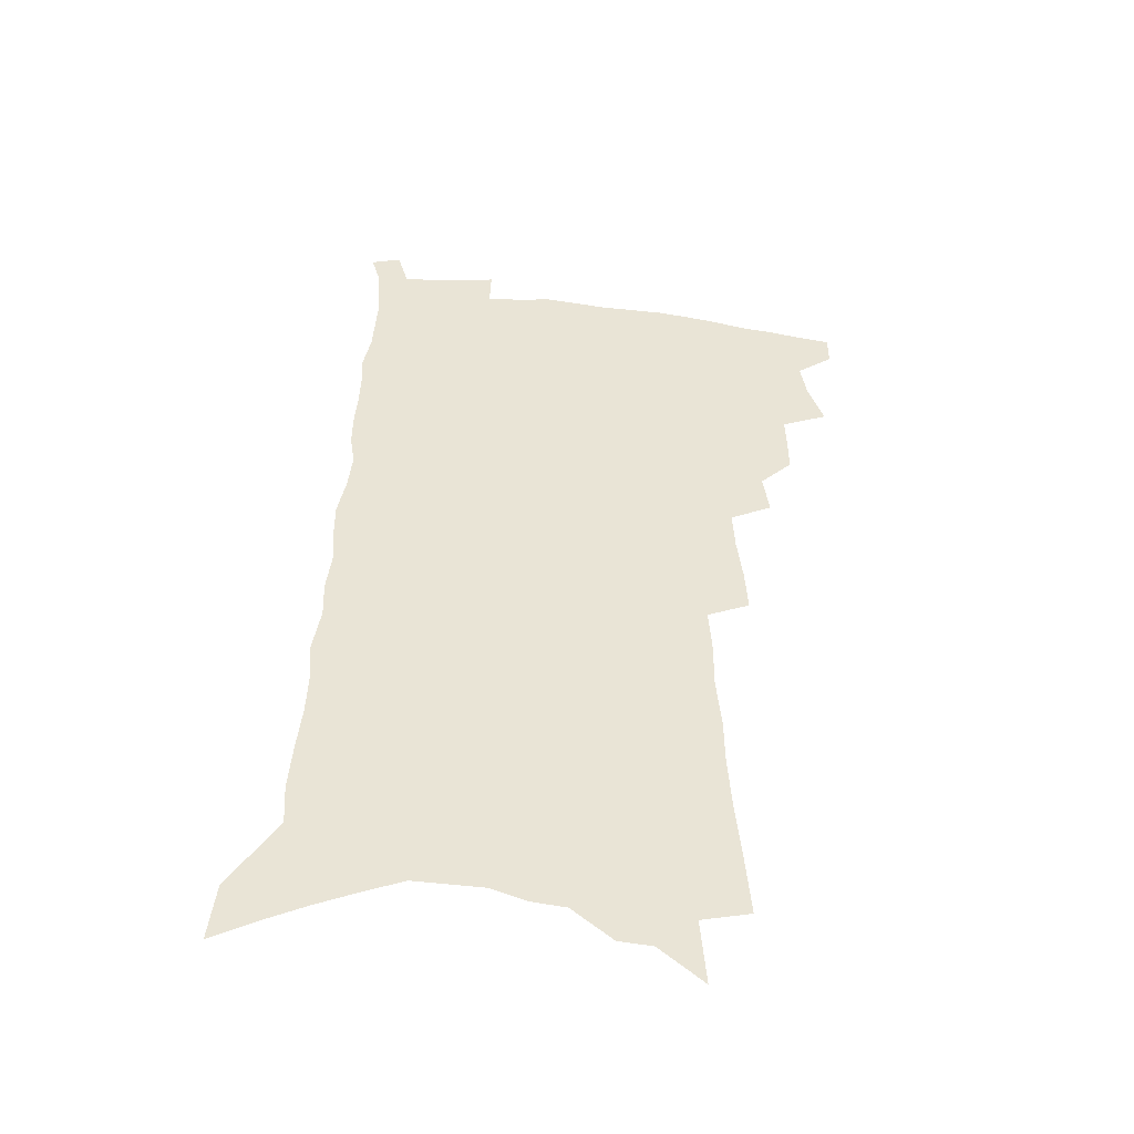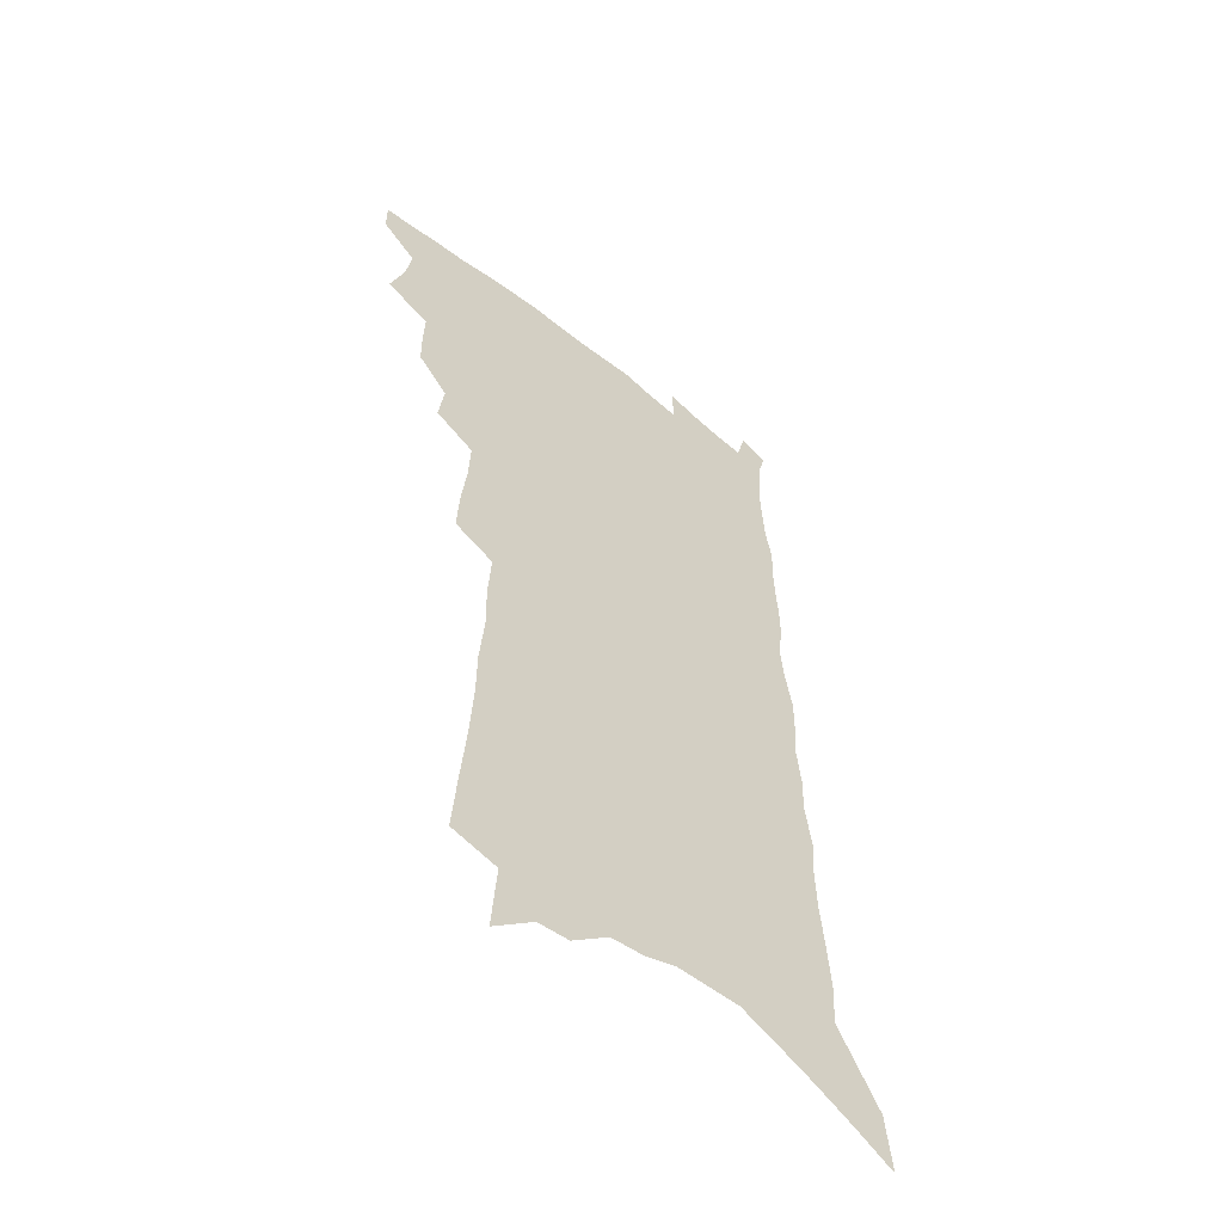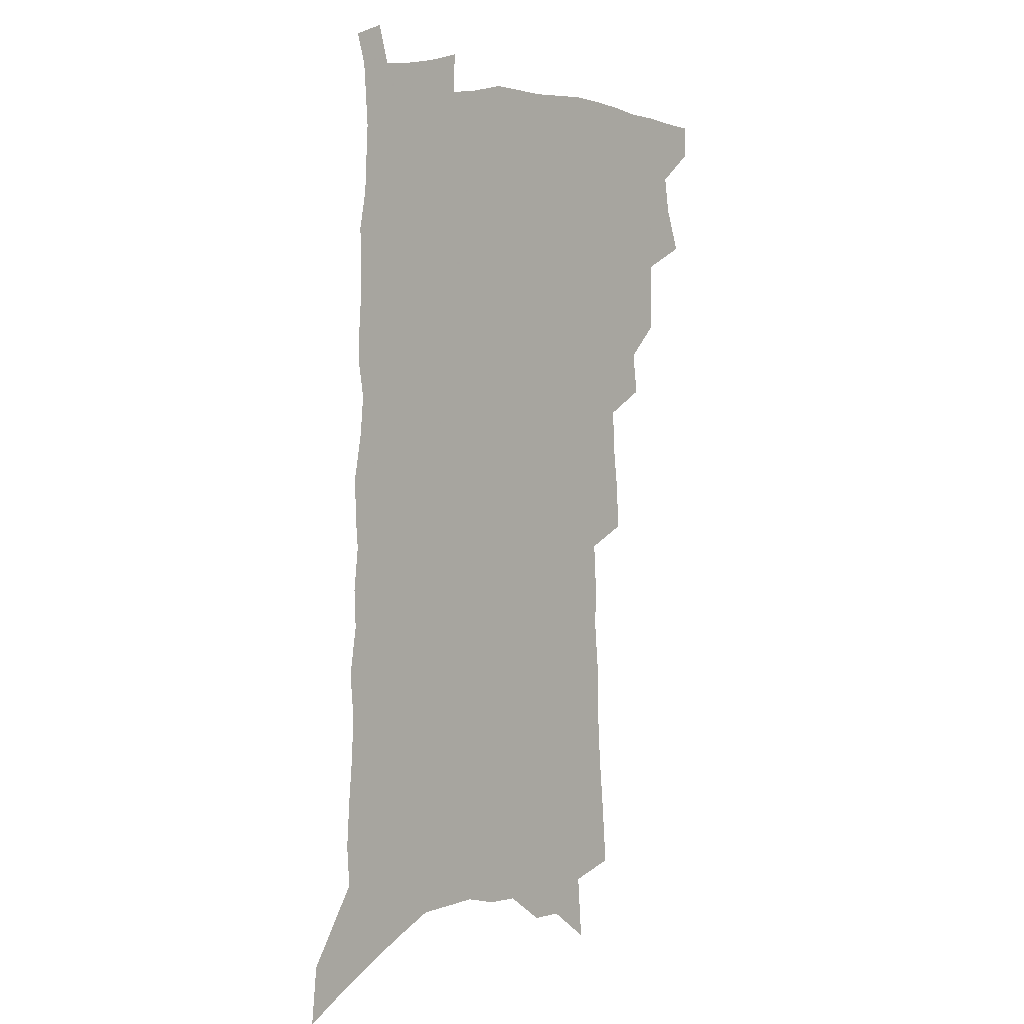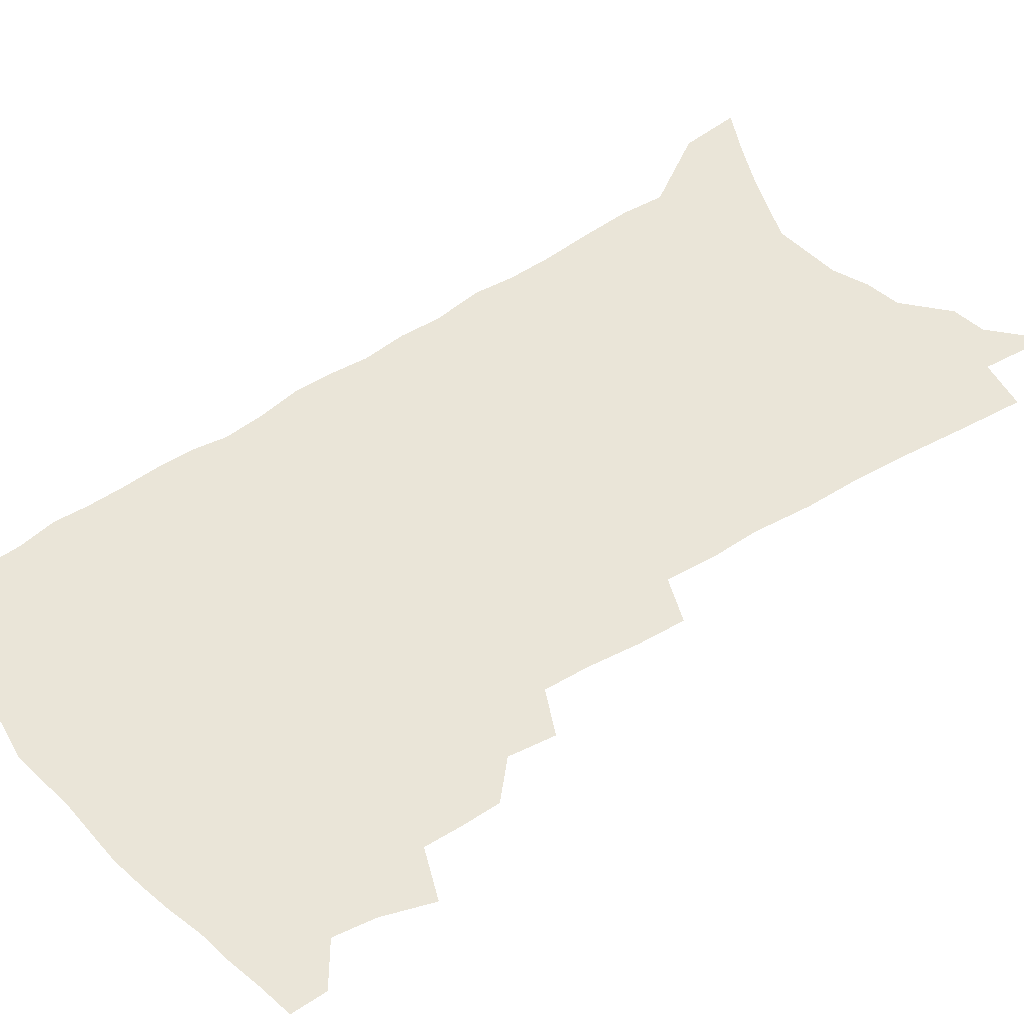
<metadata>
{"format":"obj","ext":"obj","renderer":"f3d","projection":"perspective","resolution":1024,"background":"white","views":[{"elev":-48.6,"azim":173.0,"up":"+Y"},{"elev":-54.6,"azim":-40.7,"up":"+Y"},{"elev":6.7,"azim":133.0,"up":"+Y"},{"elev":44.6,"azim":-127.9,"up":"+Z"}]}
</metadata>
<code>
v 501.8 493.8 0
v 501.7 506.4 0
v 507.6 450.9 0
v 513.8 468.2 0
v 516.1 482.6 0
v 516 495.2 0
v 514.5 507.8 0
v 525.5 415.1 0
v 525.5 428.7 0
v 526 442.6 0
v 528.9 457.9 0
v 529.4 471 0
v 530.5 484.3 0
v 529.3 496.5 0
v 526.9 509.7 0
v 535.8 385.7 0
v 538.1 402.4 0
v 540.3 418.2 0
v 541.8 433 0
v 541.2 445.8 0
v 542.3 459.3 0
v 542.8 472.4 0
v 543.5 485.3 0
v 541.8 497.9 0
v 539.9 510.8 0
v 548.2 324.6 0
v 549.3 342.1 0
v 551.5 360.7 0
v 552.3 376.9 0
v 552.7 392 0
v 555.8 409.1 0
v 554.3 421.1 0
v 557.8 437.5 0
v 557.7 449.6 0
v 556.8 461.7 0
v 556.9 474.2 0
v 556.5 486.3 0
v 554.9 498.7 0
v 552.1 513.2 0
v 556 169.1 0
v 558 193.5 0
v 560.4 218.2 0
v 561.8 240.1 0
v 562 259.1 0
v 564 280.7 0
v 563.7 297.6 0
v 565 317 0
v 565.3 333.9 0
v 566 350.6 0
v 566.2 366 0
v 567.2 381.9 0
v 567.6 396.6 0
v 568.8 411.5 0
v 568.7 424.5 0
v 569.8 438.1 0
v 570.4 451.2 0
v 570.5 463.5 0
v 569.9 475.5 0
v 568.8 487.5 0
v 567.1 500.3 0
v 564.6 514.9 0
v 573 137.4 0
v 575.1 164.3 0
v 572.1 179.4 0
v 577.3 211.3 0
v 577.8 231.7 0
v 578.3 251.5 0
v 578.7 270.4 0
v 578.4 287.4 0
v 579.4 306.8 0
v 580.2 324.7 0
v 580.6 341.1 0
v 580 355.3 0
v 580.3 370.6 0
v 580.5 385.2 0
v 581 399.5 0
v 582.1 414.2 0
v 582.9 427.6 0
v 582.8 440 0
v 583.1 452.6 0
v 582.7 464.5 0
v 581.9 476.4 0
v 581.2 488.3 0
v 580 500.6 0
v 577.2 516.2 0
v 590.1 151.6 0
v 590 172.5 0
v 589.8 194.5 0
v 593.3 222.7 0
v 593.1 241.1 0
v 593.3 260.2 0
v 593.1 277.6 0
v 592 292.7 0
v 592.8 311.3 0
v 592.8 327.3 0
v 593.1 343.7 0
v 593.4 359.4 0
v 593.2 373.4 0
v 593.9 388.8 0
v 594.2 402.8 0
v 594.5 415.8 0
v 595.5 429.7 0
v 594.8 440.9 0
v 595.2 453.6 0
v 595.4 465.4 0
v 594.1 477.3 0
v 593.3 489.2 0
v 592.3 501.5 0
v 590.2 516.1 0
v 603.3 152.6 0
v 606.7 187.9 0
v 607.2 210.5 0
v 606.7 228.2 0
v 605.4 242.4 0
v 606.2 264.3 0
v 605.8 281.3 0
v 605.9 299.2 0
v 605.6 315.1 0
v 605.5 330.4 0
v 605.6 346.1 0
v 605.8 361.7 0
v 605.4 374.7 0
v 605.6 388.9 0
v 605.8 402.4 0
v 606.5 417.2 0
v 606.7 430 0
v 606.5 441.6 0
v 607 454.2 0
v 607 466 0
v 606.4 477.8 0
v 605.3 490.1 0
v 604.7 502.3 0
v 603.2 516 0
v 619 165.2 0
v 620.1 193.5 0
v 620 213.4 0
v 619.7 232.5 0
v 619.4 250.2 0
v 618.8 266.6 0
v 618.3 283.5 0
v 618 300.2 0
v 617.6 315.5 0
v 618.2 334.7 0
v 617.9 348.6 0
v 617.7 363.4 0
v 617.2 375.8 0
v 617.8 390.9 0
v 618 404.8 0
v 618.2 418.1 0
v 618.2 430.2 0
v 618.3 442.5 0
v 618.8 455.2 0
v 618.6 466.5 0
v 618.7 478.1 0
v 618.6 489.7 0
v 617.6 502 0
v 615.6 517 0
v 632.7 166.6 0
v 633 194.2 0
v 632.6 215.6 0
v 632.3 235.3 0
v 631.8 251.8 0
v 631.3 269.4 0
v 630.8 286.3 0
v 630.4 302.9 0
v 630 318.7 0
v 630.1 333.4 0
v 629.7 348.9 0
v 629.5 363.8 0
v 629.5 378.9 0
v 629.4 391.4 0
v 629.5 405.3 0
v 629.6 418.8 0
v 629.7 430.5 0
v 629.7 442.7 0
v 630.1 454.9 0
v 630.2 466.5 0
v 630.4 478.1 0
v 630.6 489.7 0
v 629.9 502.3 0
v 628 517.9 0
v 646.3 171 0
v 645.9 194.4 0
v 645.2 216.6 0
v 644.6 235.6 0
v 644.3 251.6 0
v 643.6 269.8 0
v 643.2 284.9 0
v 642.5 302.1 0
v 641.9 321.2 0
v 641.9 333.7 0
v 641.7 347.5 0
v 641.3 363.4 0
v 641.1 378 0
v 641 392.4 0
v 641.1 405.3 0
v 641.2 417.8 0
v 641.1 430.9 0
v 641 443.5 0
v 641.7 454.6 0
v 641.9 466.2 0
v 642.1 478.1 0
v 642.3 489.7 0
v 642.2 501.8 0
v 641.8 515.2 0
v 659.7 171.2 0
v 658.9 194 0
v 658.1 214.2 0
v 657.2 234 0
v 657.4 248.4 0
v 656 269.1 0
v 655.4 285.8 0
v 654.7 302.5 0
v 654.1 318.8 0
v 653.7 333.8 0
v 653.4 347.7 0
v 652.9 364.1 0
v 652.8 377.6 0
v 653.4 389.8 0
v 652.6 404.5 0
v 652.9 416.9 0
v 652.9 429.8 0
v 653.6 441.5 0
v 653.2 454.4 0
v 653.4 466.1 0
v 653.7 477.7 0
v 653.9 489.5 0
v 654.3 501.2 0
v 654.5 513.8 0
v 654 528.9 0
v 673.1 171.4 0
v 672.3 191.5 0
v 671.1 212.5 0
v 670.3 231.2 0
v 670 248 0
v 669.1 265.7 0
v 667.8 284.4 0
v 667.5 299.9 0
v 666 318 0
v 665.8 332.4 0
v 665.1 347.8 0
v 665.5 361.2 0
v 664.8 375.7 0
v 665 388.8 0
v 665.9 401.1 0
v 664.9 415.1 0
v 664.9 428.4 0
v 665.2 440.6 0
v 664.4 454.4 0
v 665 465.6 0
v 665.3 477.3 0
v 665.8 489 0
v 666.2 500.8 0
v 666.7 513 0
v 667.4 525.7 0
v 688.1 165 0
v 686.7 186.5 0
v 685.2 207.6 0
v 684 227.1 0
v 683.7 243.9 0
v 682.5 262.4 0
v 681.8 279.3 0
v 681 296.1 0
v 680.1 312.6 0
v 678.3 329.9 0
v 678.5 343.8 0
v 678.6 357.7 0
v 678.2 371.9 0
v 677.4 386.5 0
v 678.4 398.8 0
v 675.9 415.5 0
v 677.8 426.4 0
v 677.6 439.2 0
v 677.3 451.9 0
v 677.3 464.2 0
v 677.5 476.3 0
v 677.6 488.4 0
v 678 500.2 0
v 678.9 511.9 0
v 680.1 523.8 0
v 703.6 157.9 0
v 702 179.5 0
v 700.1 201.4 0
v 699.8 219.2 0
v 698.8 237.4 0
v 697.4 256 0
v 695.6 274.8 0
v 695.6 290.5 0
v 694.5 307.2 0
v 692.9 324.1 0
v 692.9 338.7 0
v 693.6 352.3 0
v 691 369.2 0
v 690.5 383.2 0
v 692.3 395.2 0
v 690.4 410.7 0
v 690.1 424.1 0
v 691.2 436.3 0
v 689.6 450.4 0
v 689.7 462.7 0
v 689.7 475.1 0
v 690.3 487 0
v 690 499.3 0
v 691.2 510.9 0
v 692 522.7 0
v 696.1 537.3 0
v 720 149.5 0
v 716.7 174.5 0
v 716.6 192.7 0
v 717.5 209 0
v 716.1 227.9 0
v 714.2 247.2 0
v 713.6 264.5 0
v 714.8 279.4 0
v 711.8 298.5 0
v 712.2 313.6 0
v 710.3 330.5 0
v 711.2 344.3 0
v 711.3 359 0
v 708.1 375.8 0
v 706.7 391 0
v 708.5 403.6 0
v 708.4 417.3 0
v 707.3 431.3 0
v 706.9 444.9 0
v 707.4 457.6 0
v 704.6 472.2 0
v 703.8 485 0
v 703 497.9 0
v 703.8 509.7 0
v 704.5 521.5 0
v 707.8 533.1 0
v 737.4 139.8 0
v 734.9 163 0
f 5 6 1
f 1 6 2
f 6 7 2
f 10 11 3
f 3 11 4
f 11 12 4
f 4 12 5
f 12 13 5
f 5 13 6
f 13 14 6
f 6 14 7
f 14 15 7
f 17 18 8
f 8 18 9
f 18 19 9
f 9 19 10
f 19 20 10
f 10 20 11
f 20 21 11
f 11 21 12
f 21 22 12
f 12 22 13
f 22 23 13
f 13 23 14
f 23 24 14
f 14 24 15
f 24 25 15
f 29 30 16
f 16 30 17
f 30 31 17
f 17 31 18
f 31 32 18
f 18 32 19
f 32 33 19
f 19 33 20
f 33 34 20
f 20 34 21
f 34 35 21
f 21 35 22
f 35 36 22
f 22 36 23
f 36 37 23
f 23 37 24
f 37 38 24
f 24 38 25
f 38 39 25
f 47 48 26
f 26 48 27
f 48 49 27
f 27 49 28
f 49 50 28
f 28 50 29
f 50 51 29
f 29 51 30
f 51 52 30
f 30 52 31
f 52 53 31
f 31 53 32
f 53 54 32
f 32 54 33
f 54 55 33
f 33 55 34
f 55 56 34
f 34 56 35
f 56 57 35
f 35 57 36
f 57 58 36
f 36 58 37
f 58 59 37
f 37 59 38
f 59 60 38
f 38 60 39
f 60 61 39
f 63 64 40
f 40 64 41
f 64 65 41
f 41 65 42
f 65 66 42
f 42 66 43
f 66 67 43
f 43 67 44
f 67 68 44
f 44 68 45
f 68 69 45
f 45 69 46
f 69 70 46
f 46 70 47
f 70 71 47
f 47 71 48
f 71 72 48
f 48 72 49
f 72 73 49
f 49 73 50
f 73 74 50
f 50 74 51
f 74 75 51
f 51 75 52
f 75 76 52
f 52 76 53
f 76 77 53
f 53 77 54
f 77 78 54
f 54 78 55
f 78 79 55
f 55 79 56
f 79 80 56
f 56 80 57
f 80 81 57
f 57 81 58
f 81 82 58
f 58 82 59
f 82 83 59
f 59 83 60
f 83 84 60
f 60 84 61
f 84 85 61
f 62 86 63
f 86 87 63
f 63 87 64
f 87 88 64
f 64 88 65
f 88 89 65
f 65 89 66
f 89 90 66
f 66 90 67
f 90 91 67
f 67 91 68
f 91 92 68
f 68 92 69
f 92 93 69
f 69 93 70
f 93 94 70
f 70 94 71
f 94 95 71
f 71 95 72
f 95 96 72
f 72 96 73
f 96 97 73
f 73 97 74
f 97 98 74
f 74 98 75
f 98 99 75
f 75 99 76
f 99 100 76
f 76 100 77
f 100 101 77
f 77 101 78
f 101 102 78
f 78 102 79
f 102 103 79
f 79 103 80
f 103 104 80
f 80 104 81
f 104 105 81
f 81 105 82
f 105 106 82
f 82 106 83
f 106 107 83
f 83 107 84
f 107 108 84
f 84 108 85
f 108 109 85
f 86 110 87
f 110 111 87
f 87 111 88
f 111 112 88
f 88 112 89
f 112 113 89
f 89 113 90
f 113 114 90
f 90 114 91
f 114 115 91
f 91 115 92
f 115 116 92
f 92 116 93
f 116 117 93
f 93 117 94
f 117 118 94
f 94 118 95
f 118 119 95
f 95 119 96
f 119 120 96
f 96 120 97
f 120 121 97
f 97 121 98
f 121 122 98
f 98 122 99
f 122 123 99
f 99 123 100
f 123 124 100
f 100 124 101
f 124 125 101
f 101 125 102
f 125 126 102
f 102 126 103
f 126 127 103
f 103 127 104
f 127 128 104
f 104 128 105
f 128 129 105
f 105 129 106
f 129 130 106
f 106 130 107
f 130 131 107
f 107 131 108
f 131 132 108
f 108 132 109
f 132 133 109
f 110 134 111
f 134 135 111
f 111 135 112
f 135 136 112
f 112 136 113
f 136 137 113
f 113 137 114
f 137 138 114
f 114 138 115
f 138 139 115
f 115 139 116
f 139 140 116
f 116 140 117
f 140 141 117
f 117 141 118
f 141 142 118
f 118 142 119
f 142 143 119
f 119 143 120
f 143 144 120
f 120 144 121
f 144 145 121
f 121 145 122
f 145 146 122
f 122 146 123
f 146 147 123
f 123 147 124
f 147 148 124
f 124 148 125
f 148 149 125
f 125 149 126
f 149 150 126
f 126 150 127
f 150 151 127
f 127 151 128
f 151 152 128
f 128 152 129
f 152 153 129
f 129 153 130
f 153 154 130
f 130 154 131
f 154 155 131
f 131 155 132
f 155 156 132
f 132 156 133
f 156 157 133
f 134 158 135
f 158 159 135
f 135 159 136
f 159 160 136
f 136 160 137
f 160 161 137
f 137 161 138
f 161 162 138
f 138 162 139
f 162 163 139
f 139 163 140
f 163 164 140
f 140 164 141
f 164 165 141
f 141 165 142
f 165 166 142
f 142 166 143
f 166 167 143
f 143 167 144
f 167 168 144
f 144 168 145
f 168 169 145
f 145 169 146
f 169 170 146
f 146 170 147
f 170 171 147
f 147 171 148
f 171 172 148
f 148 172 149
f 172 173 149
f 149 173 150
f 173 174 150
f 150 174 151
f 174 175 151
f 151 175 152
f 175 176 152
f 152 176 153
f 176 177 153
f 153 177 154
f 177 178 154
f 154 178 155
f 178 179 155
f 155 179 156
f 179 180 156
f 156 180 157
f 180 181 157
f 158 182 159
f 182 183 159
f 159 183 160
f 183 184 160
f 160 184 161
f 184 185 161
f 161 185 162
f 185 186 162
f 162 186 163
f 186 187 163
f 163 187 164
f 187 188 164
f 164 188 165
f 188 189 165
f 165 189 166
f 189 190 166
f 166 190 167
f 190 191 167
f 167 191 168
f 191 192 168
f 168 192 169
f 192 193 169
f 169 193 170
f 193 194 170
f 170 194 171
f 194 195 171
f 171 195 172
f 195 196 172
f 172 196 173
f 196 197 173
f 173 197 174
f 197 198 174
f 174 198 175
f 198 199 175
f 175 199 176
f 199 200 176
f 176 200 177
f 200 201 177
f 177 201 178
f 201 202 178
f 178 202 179
f 202 203 179
f 179 203 180
f 203 204 180
f 180 204 181
f 204 205 181
f 182 206 183
f 206 207 183
f 183 207 184
f 207 208 184
f 184 208 185
f 208 209 185
f 185 209 186
f 209 210 186
f 186 210 187
f 210 211 187
f 187 211 188
f 211 212 188
f 188 212 189
f 212 213 189
f 189 213 190
f 213 214 190
f 190 214 191
f 214 215 191
f 191 215 192
f 215 216 192
f 192 216 193
f 216 217 193
f 193 217 194
f 217 218 194
f 194 218 195
f 218 219 195
f 195 219 196
f 219 220 196
f 196 220 197
f 220 221 197
f 197 221 198
f 221 222 198
f 198 222 199
f 222 223 199
f 199 223 200
f 223 224 200
f 200 224 201
f 224 225 201
f 201 225 202
f 225 226 202
f 202 226 203
f 226 227 203
f 203 227 204
f 227 228 204
f 204 228 205
f 228 229 205
f 206 231 207
f 231 232 207
f 207 232 208
f 232 233 208
f 208 233 209
f 233 234 209
f 209 234 210
f 234 235 210
f 210 235 211
f 235 236 211
f 211 236 212
f 236 237 212
f 212 237 213
f 237 238 213
f 213 238 214
f 238 239 214
f 214 239 215
f 239 240 215
f 215 240 216
f 240 241 216
f 216 241 217
f 241 242 217
f 217 242 218
f 242 243 218
f 218 243 219
f 243 244 219
f 219 244 220
f 244 245 220
f 220 245 221
f 245 246 221
f 221 246 222
f 246 247 222
f 222 247 223
f 247 248 223
f 223 248 224
f 248 249 224
f 224 249 225
f 249 250 225
f 225 250 226
f 250 251 226
f 226 251 227
f 251 252 227
f 227 252 228
f 252 253 228
f 228 253 229
f 253 254 229
f 229 254 230
f 254 255 230
f 231 256 232
f 256 257 232
f 232 257 233
f 257 258 233
f 233 258 234
f 258 259 234
f 234 259 235
f 259 260 235
f 235 260 236
f 260 261 236
f 236 261 237
f 261 262 237
f 237 262 238
f 262 263 238
f 238 263 239
f 263 264 239
f 239 264 240
f 264 265 240
f 240 265 241
f 265 266 241
f 241 266 242
f 266 267 242
f 242 267 243
f 267 268 243
f 243 268 244
f 268 269 244
f 244 269 245
f 269 270 245
f 245 270 246
f 270 271 246
f 246 271 247
f 271 272 247
f 247 272 248
f 272 273 248
f 248 273 249
f 273 274 249
f 249 274 250
f 274 275 250
f 250 275 251
f 275 276 251
f 251 276 252
f 276 277 252
f 252 277 253
f 277 278 253
f 253 278 254
f 278 279 254
f 254 279 255
f 279 280 255
f 256 281 257
f 281 282 257
f 257 282 258
f 282 283 258
f 258 283 259
f 283 284 259
f 259 284 260
f 284 285 260
f 260 285 261
f 285 286 261
f 261 286 262
f 286 287 262
f 262 287 263
f 287 288 263
f 263 288 264
f 288 289 264
f 264 289 265
f 289 290 265
f 265 290 266
f 290 291 266
f 266 291 267
f 291 292 267
f 267 292 268
f 292 293 268
f 268 293 269
f 293 294 269
f 269 294 270
f 294 295 270
f 270 295 271
f 295 296 271
f 271 296 272
f 296 297 272
f 272 297 273
f 297 298 273
f 273 298 274
f 298 299 274
f 274 299 275
f 299 300 275
f 275 300 276
f 300 301 276
f 276 301 277
f 301 302 277
f 277 302 278
f 302 303 278
f 278 303 279
f 303 304 279
f 279 304 280
f 304 305 280
f 281 307 282
f 307 308 282
f 282 308 283
f 308 309 283
f 283 309 284
f 309 310 284
f 284 310 285
f 310 311 285
f 285 311 286
f 311 312 286
f 286 312 287
f 312 313 287
f 287 313 288
f 313 314 288
f 288 314 289
f 314 315 289
f 289 315 290
f 315 316 290
f 290 316 291
f 316 317 291
f 291 317 292
f 317 318 292
f 292 318 293
f 318 319 293
f 293 319 294
f 319 320 294
f 294 320 295
f 320 321 295
f 295 321 296
f 321 322 296
f 296 322 297
f 322 323 297
f 297 323 298
f 323 324 298
f 298 324 299
f 324 325 299
f 299 325 300
f 325 326 300
f 300 326 301
f 326 327 301
f 301 327 302
f 327 328 302
f 302 328 303
f 328 329 303
f 303 329 304
f 329 330 304
f 304 330 305
f 330 331 305
f 305 331 306
f 331 332 306
f 307 333 308
f 333 334 308
f 308 334 309

</code>
